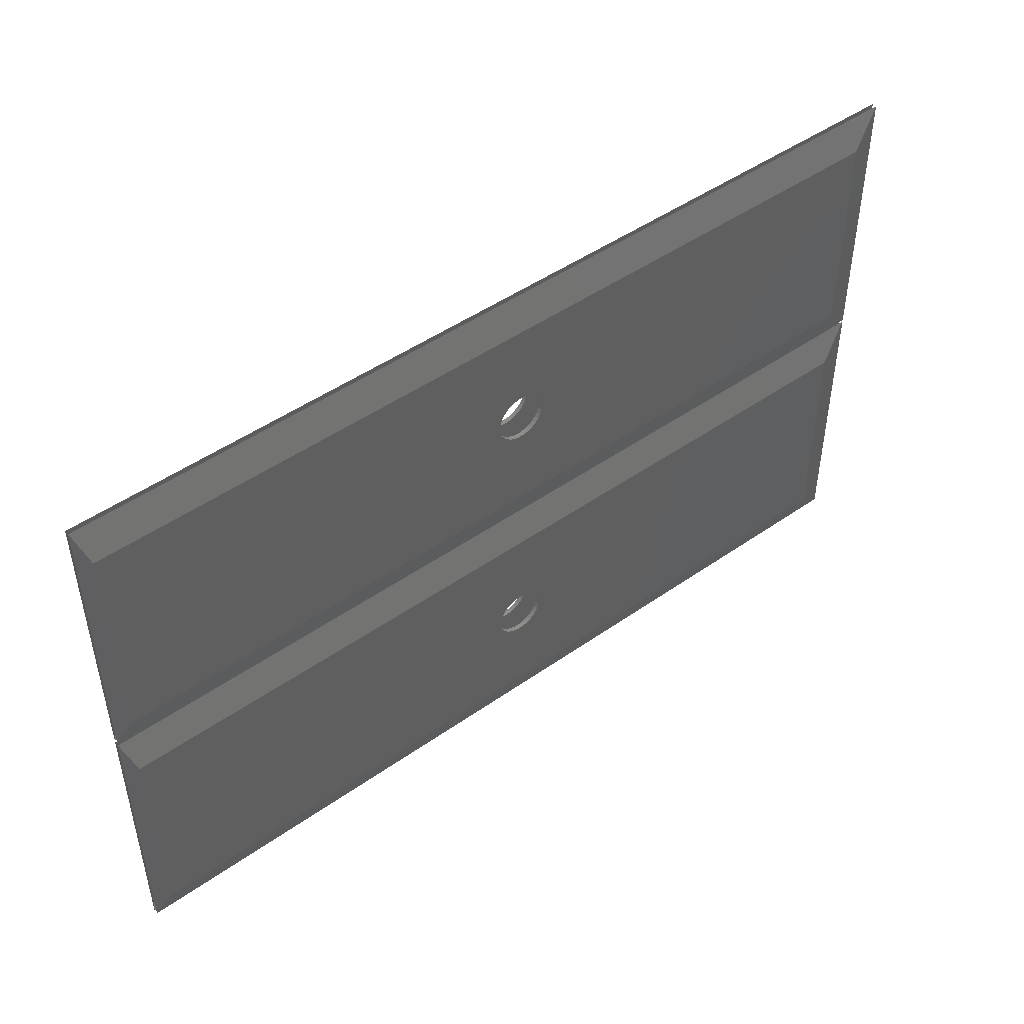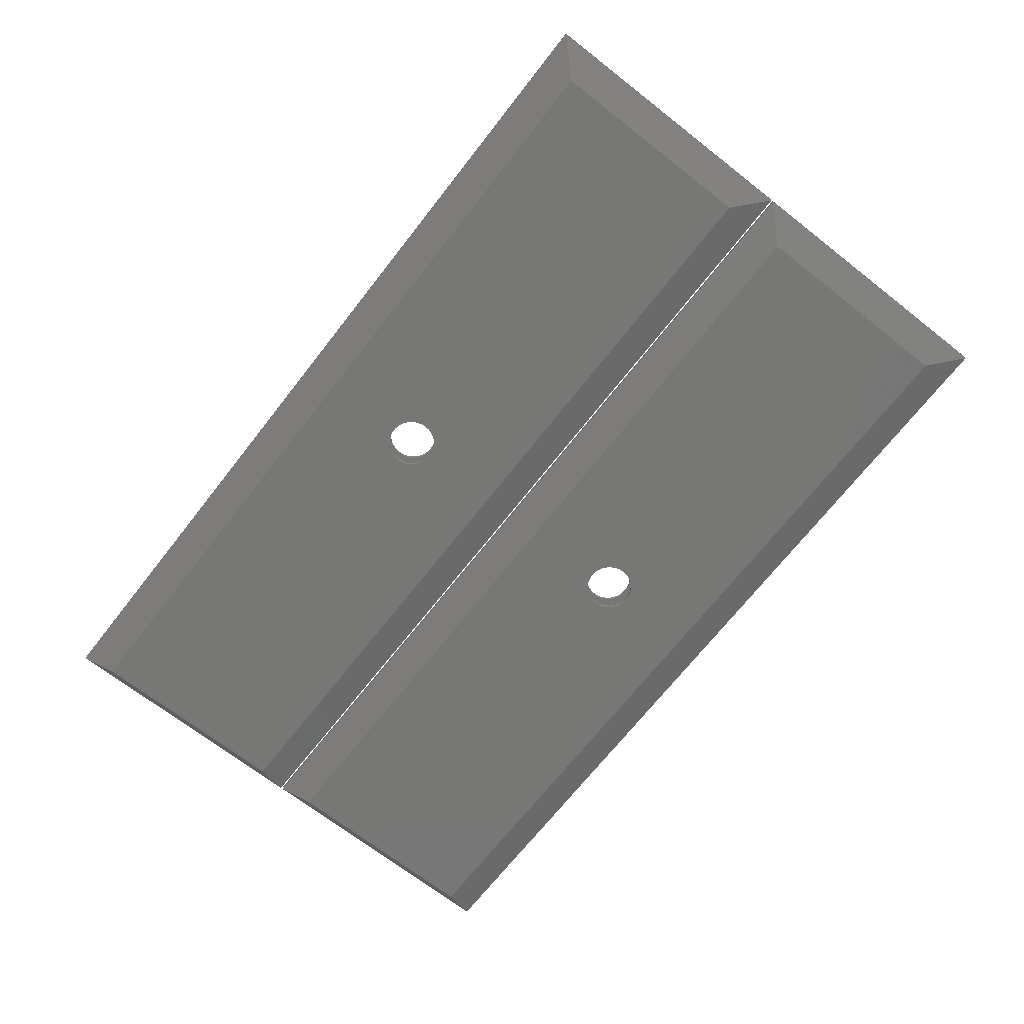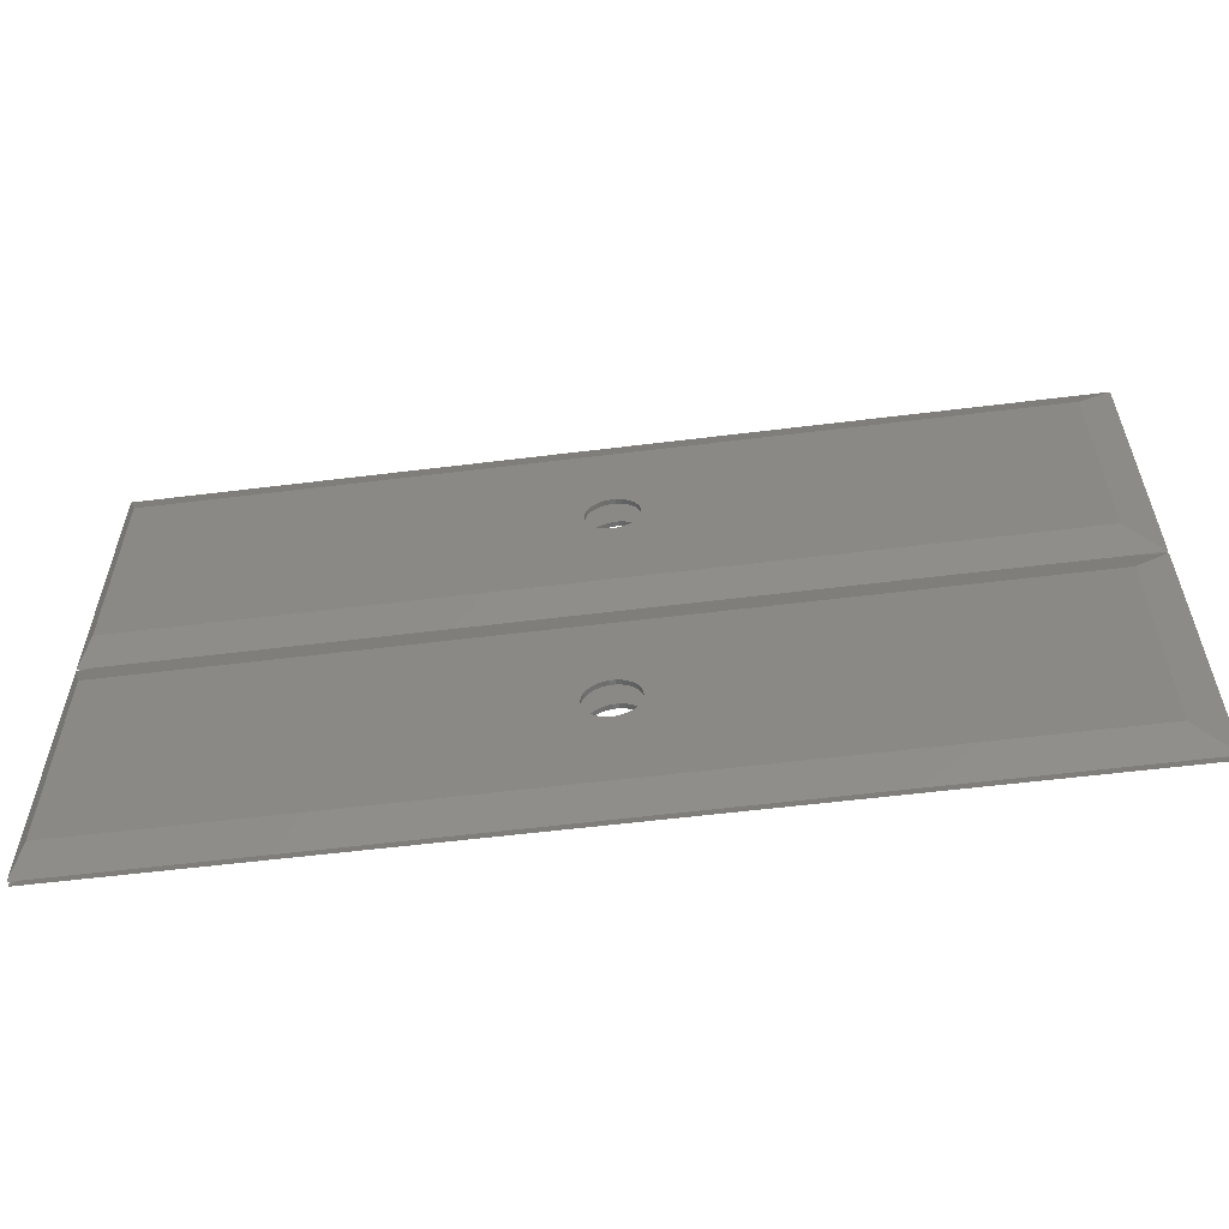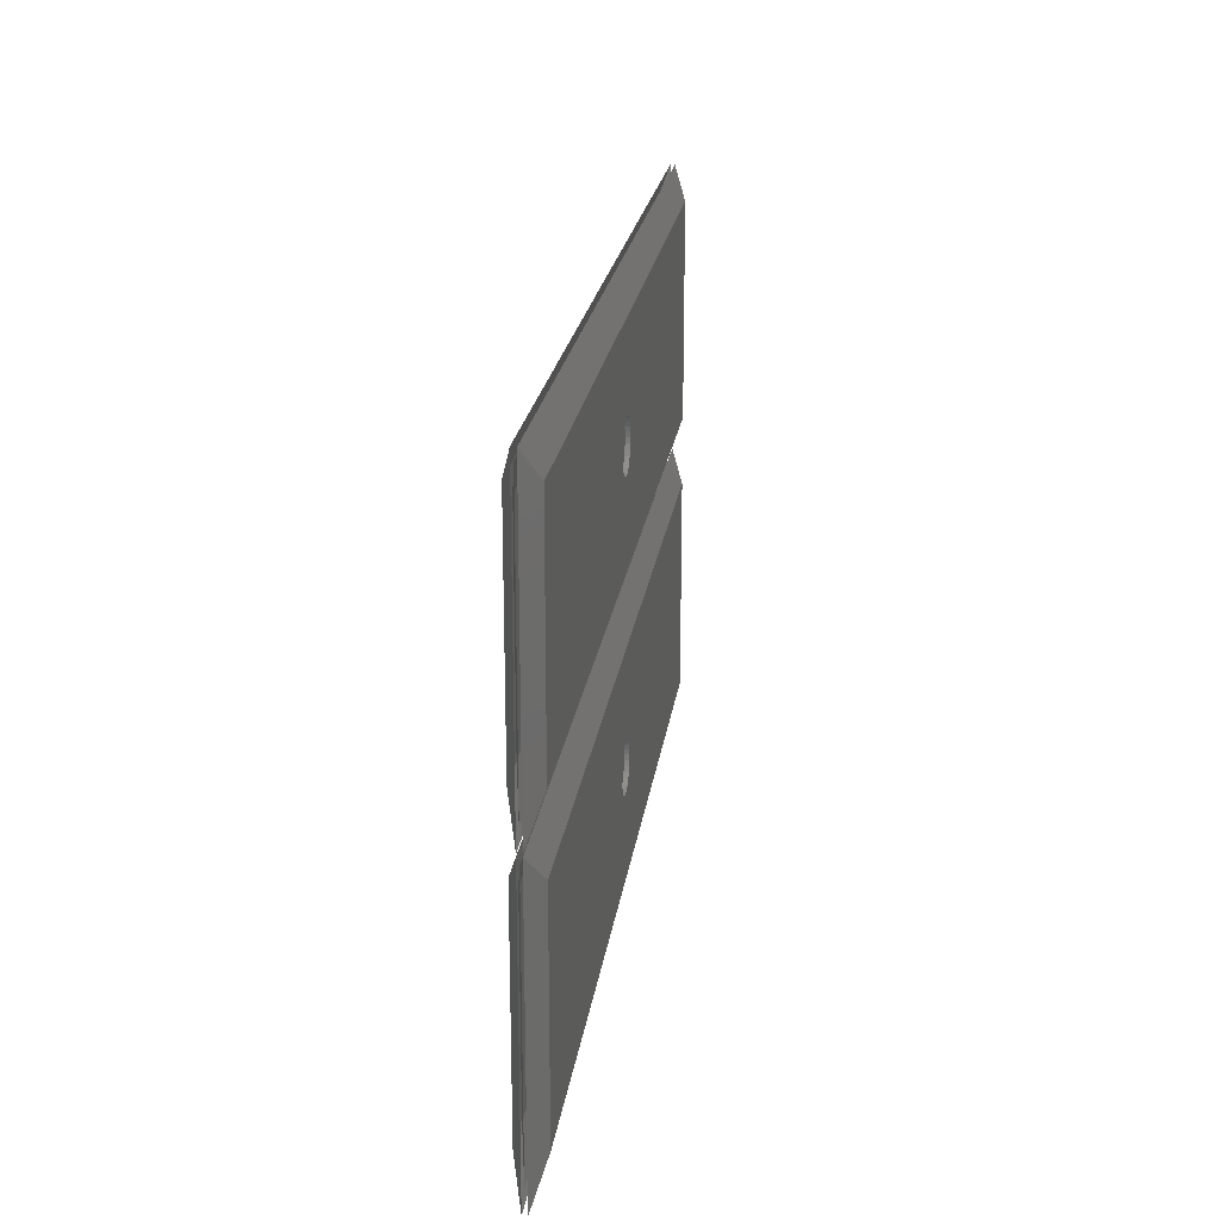
<metadata>
{"format":"stl","ext":"stl","renderer":"f3d","projection":"perspective","resolution":1024,"background":"white","views":[{"elev":47.5,"azim":-38.4,"up":"+Y"},{"elev":-69.3,"azim":52.0,"up":"+Z"},{"elev":-57.7,"azim":7.3,"up":"+Y"},{"elev":21.2,"azim":97.6,"up":"+Y"}]}
</metadata>
<code>
# stl→obj: 304 verts, 576 faces
v 1.047 22 0
v 77 22 0
v 40.2 14.68 0
v 76.98 3 0
v 42.17 12.49 0
v 1.032 3 0
v 39.74 10.3 0
v 39.29 14.58 0
v 42.12 12.95 0
v 42.12 12.03 0
v 41.98 13.39 0
v 41.75 13.78 0
v 41.44 14.13 0
v 41.07 14.4 0
v 40.65 14.58 0
v 39.74 14.68 0
v 38.87 14.4 0
v 38.5 14.13 0
v 38.19 13.78 0
v 37.96 13.39 0
v 37.82 12.95 0
v 37.77 12.49 0
v 37.82 12.03 0
v 37.96 11.6 0
v 38.19 11.2 0
v 38.5 10.86 0
v 38.87 10.59 0
v 39.29 10.4 0
v 40.2 10.3 0
v 40.65 10.4 0
v 41.07 10.59 0
v 41.44 10.86 0
v 41.75 11.2 0
v 41.98 11.6 0
v 1.046 20.8 0.4
v 40.2 14.68 0.4
v 75.8 20.8 0.4
v 42.17 12.49 0.4
v 75.78 4.2 0.4
v 39.74 10.3 0.4
v 1.033 4.2 0.4
v 39.29 14.58 0.4
v 42.12 12.95 0.4
v 42.12 12.03 0.4
v 41.98 13.39 0.4
v 41.75 13.78 0.4
v 41.44 14.13 0.4
v 41.07 14.4 0.4
v 40.65 14.58 0.4
v 39.74 14.68 0.4
v 38.87 14.4 0.4
v 38.5 14.13 0.4
v 38.19 13.78 0.4
v 37.96 13.39 0.4
v 37.82 12.95 0.4
v 37.77 12.49 0.4
v 37.82 12.03 0.4
v 37.96 11.6 0.4
v 38.19 11.2 0.4
v 38.5 10.86 0.4
v 38.87 10.59 0.4
v 39.29 10.4 0.4
v 40.2 10.3 0.4
v 40.65 10.4 0.4
v 41.07 10.59 0.4
v 41.44 10.86 0.4
v 41.75 11.2 0.4
v 41.98 11.6 0.4
v 0.09992 24.9 1
v 79.9 24.9 1
v 79.88 0.1 1
v 0.08017 0.1 1
v 1.299 23.7 1
v 78.7 23.7 1
v 78.68 1.3 1
v 1.281 1.3 1
v 79.9 24.9 1.4
v 0.09992 24.9 1.4
v 1.047 22 2.4
v 77 22 2.4
v 79.88 0.1 1.4
v 76.98 3 2.4
v 0.08017 0.1 1.4
v 1.032 3 2.4
v 78.7 23.7 1.4
v 1.046 20.8 2
v 1.299 23.7 1.4
v 75.8 20.8 2
v 78.68 1.3 1.4
v 75.78 4.2 2
v 1.281 1.3 1.4
v 1.033 4.2 2
v 40.2 14.68 2.4
v 42.17 12.49 2.4
v 39.74 10.3 2.4
v 39.29 14.58 2.4
v 42.12 12.95 2.4
v 42.12 12.03 2.4
v 41.98 13.39 2.4
v 41.75 13.78 2.4
v 41.44 14.13 2.4
v 41.07 14.4 2.4
v 40.65 14.58 2.4
v 39.74 14.68 2.4
v 38.87 14.4 2.4
v 38.5 14.13 2.4
v 38.19 13.78 2.4
v 37.96 13.39 2.4
v 37.82 12.95 2.4
v 37.77 12.49 2.4
v 37.82 12.03 2.4
v 37.96 11.6 2.4
v 38.19 11.2 2.4
v 38.5 10.86 2.4
v 38.87 10.59 2.4
v 39.29 10.4 2.4
v 40.2 10.3 2.4
v 40.65 10.4 2.4
v 41.07 10.59 2.4
v 41.44 10.86 2.4
v 41.75 11.2 2.4
v 41.98 11.6 2.4
v 40.2 14.68 2
v 42.17 12.49 2
v 39.74 10.3 2
v 39.29 14.58 2
v 42.12 12.95 2
v 42.12 12.03 2
v 41.98 13.39 2
v 41.75 13.78 2
v 41.44 14.13 2
v 41.07 14.4 2
v 40.65 14.58 2
v 39.74 14.68 2
v 38.87 14.4 2
v 38.5 14.13 2
v 38.19 13.78 2
v 37.96 13.39 2
v 37.82 12.95 2
v 37.77 12.49 2
v 37.82 12.03 2
v 37.96 11.6 2
v 38.19 11.2 2
v 38.5 10.86 2
v 38.87 10.59 2
v 39.29 10.4 2
v 40.2 10.3 2
v 40.65 10.4 2
v 41.07 10.59 2
v 41.44 10.86 2
v 41.75 11.2 2
v 41.98 11.6 2
v 77 28 0
v 1.047 28 0
v 39.76 35.35 0
v 1.032 47 0
v 39.31 39.63 0
v 76.98 47 0
v 40.22 39.72 0
v 42.19 37.54 0
v 42.14 37.08 0
v 42.14 37.99 0
v 42 38.43 0
v 41.77 38.83 0
v 41.46 39.17 0
v 41.09 39.44 0
v 40.67 39.63 0
v 39.76 39.72 0
v 38.89 39.44 0
v 38.52 39.17 0
v 38.21 38.83 0
v 37.98 38.43 0
v 37.84 37.99 0
v 37.79 37.54 0
v 37.84 37.08 0
v 37.98 36.64 0
v 38.21 36.24 0
v 38.52 35.9 0
v 38.89 35.63 0
v 39.31 35.44 0
v 40.22 35.35 0
v 40.67 35.44 0
v 41.09 35.63 0
v 41.46 35.9 0
v 41.77 36.24 0
v 42 36.64 0
v 75.8 29.2 0.4
v 39.76 35.35 0.4
v 1.046 29.2 0.4
v 39.31 39.63 0.4
v 1.033 45.8 0.4
v 40.22 39.72 0.4
v 75.78 45.8 0.4
v 42.19 37.54 0.4
v 42.14 37.08 0.4
v 42.14 37.99 0.4
v 42 38.43 0.4
v 41.77 38.83 0.4
v 41.46 39.17 0.4
v 41.09 39.44 0.4
v 40.67 39.63 0.4
v 39.76 39.72 0.4
v 38.89 39.44 0.4
v 38.52 39.17 0.4
v 38.21 38.83 0.4
v 37.98 38.43 0.4
v 37.84 37.99 0.4
v 37.79 37.54 0.4
v 37.84 37.08 0.4
v 37.98 36.64 0.4
v 38.21 36.24 0.4
v 38.52 35.9 0.4
v 38.89 35.63 0.4
v 39.31 35.44 0.4
v 40.22 35.35 0.4
v 40.67 35.44 0.4
v 41.09 35.63 0.4
v 41.46 35.9 0.4
v 41.77 36.24 0.4
v 42 36.64 0.4
v 79.9 25.1 1
v 0.09992 25.1 1
v 0.08017 49.9 1
v 79.88 49.9 1
v 78.7 26.3 1
v 1.299 26.3 1
v 1.281 48.7 1
v 78.68 48.7 1
v 0.09992 25.1 1.4
v 79.9 25.1 1.4
v 77 28 2.4
v 1.047 28 2.4
v 0.08017 49.9 1.4
v 1.032 47 2.4
v 79.88 49.9 1.4
v 76.98 47 2.4
v 1.299 26.3 1.4
v 75.8 29.2 2
v 78.7 26.3 1.4
v 1.046 29.2 2
v 1.281 48.7 1.4
v 1.033 45.8 2
v 78.68 48.7 1.4
v 75.78 45.8 2
v 39.76 35.35 2.4
v 39.31 39.63 2.4
v 40.22 39.72 2.4
v 42.19 37.54 2.4
v 42.14 37.08 2.4
v 42.14 37.99 2.4
v 42 38.43 2.4
v 41.77 38.83 2.4
v 41.46 39.17 2.4
v 41.09 39.44 2.4
v 40.67 39.63 2.4
v 39.76 39.72 2.4
v 38.89 39.44 2.4
v 38.52 39.17 2.4
v 38.21 38.83 2.4
v 37.98 38.43 2.4
v 37.84 37.99 2.4
v 37.79 37.54 2.4
v 37.84 37.08 2.4
v 37.98 36.64 2.4
v 38.21 36.24 2.4
v 38.52 35.9 2.4
v 38.89 35.63 2.4
v 39.31 35.44 2.4
v 40.22 35.35 2.4
v 40.67 35.44 2.4
v 41.09 35.63 2.4
v 41.46 35.9 2.4
v 41.77 36.24 2.4
v 42 36.64 2.4
v 39.76 35.35 2
v 39.31 39.63 2
v 40.22 39.72 2
v 42.19 37.54 2
v 42.14 37.08 2
v 42.14 37.99 2
v 42 38.43 2
v 41.77 38.83 2
v 41.46 39.17 2
v 41.09 39.44 2
v 40.67 39.63 2
v 39.76 39.72 2
v 38.89 39.44 2
v 38.52 39.17 2
v 38.21 38.83 2
v 37.98 38.43 2
v 37.84 37.99 2
v 37.79 37.54 2
v 37.84 37.08 2
v 37.98 36.64 2
v 38.21 36.24 2
v 38.52 35.9 2
v 38.89 35.63 2
v 39.31 35.44 2
v 40.22 35.35 2
v 40.67 35.44 2
v 41.09 35.63 2
v 41.46 35.9 2
v 41.77 36.24 2
v 42 36.64 2
f 1 2 3
f 2 4 5
f 4 6 7
f 6 1 8
f 5 9 2
f 5 4 10
f 9 11 2
f 11 12 2
f 12 13 2
f 13 14 2
f 14 15 2
f 15 3 2
f 3 16 1
f 16 8 1
f 8 17 6
f 17 18 6
f 18 19 6
f 19 20 6
f 20 21 6
f 21 22 6
f 22 23 6
f 23 24 6
f 24 25 6
f 25 26 6
f 26 27 6
f 27 28 6
f 28 7 6
f 7 29 4
f 29 30 4
f 30 31 4
f 31 32 4
f 32 33 4
f 33 34 4
f 34 10 4
f 35 36 37
f 37 38 39
f 39 40 41
f 41 42 35
f 38 37 43
f 38 44 39
f 43 37 45
f 45 37 46
f 46 37 47
f 47 37 48
f 48 37 49
f 49 37 36
f 36 35 50
f 50 35 42
f 42 41 51
f 51 41 52
f 52 41 53
f 53 41 54
f 54 41 55
f 55 41 56
f 56 41 57
f 57 41 58
f 58 41 59
f 59 41 60
f 60 41 61
f 61 41 62
f 62 41 40
f 40 39 63
f 63 39 64
f 64 39 65
f 65 39 66
f 66 39 67
f 67 39 68
f 68 39 44
f 2 1 69
f 70 2 69
f 4 2 70
f 71 4 70
f 6 4 71
f 72 6 71
f 1 6 72
f 69 1 72
f 37 73 35
f 74 73 37
f 39 74 37
f 75 74 39
f 41 75 39
f 76 75 41
f 35 76 41
f 73 76 35
f 5 38 9
f 9 38 43
f 9 43 11
f 11 43 45
f 11 45 12
f 12 45 46
f 12 46 13
f 13 46 47
f 13 47 14
f 14 47 48
f 14 48 15
f 15 48 49
f 15 49 3
f 3 49 36
f 3 36 16
f 16 36 50
f 16 50 8
f 8 50 42
f 8 42 17
f 17 42 51
f 17 51 18
f 18 51 52
f 18 52 19
f 19 52 53
f 19 53 20
f 20 53 54
f 20 54 21
f 21 54 55
f 21 55 22
f 22 55 56
f 22 56 23
f 23 56 57
f 23 57 24
f 24 57 58
f 24 58 25
f 25 58 59
f 25 59 26
f 26 59 60
f 26 60 27
f 27 60 61
f 27 61 28
f 28 61 62
f 28 62 7
f 7 62 40
f 7 40 29
f 29 40 63
f 29 63 30
f 30 63 64
f 30 64 31
f 31 64 65
f 31 65 32
f 32 65 66
f 32 66 33
f 33 66 67
f 33 67 34
f 34 67 68
f 34 68 10
f 10 68 44
f 10 44 5
f 5 44 38
f 77 78 79
f 80 77 79
f 81 77 80
f 82 81 80
f 83 81 82
f 84 83 82
f 78 83 84
f 79 78 84
f 85 86 87
f 88 86 85
f 89 88 85
f 90 88 89
f 91 90 89
f 92 90 91
f 87 92 91
f 86 92 87
f 79 93 80
f 80 94 82
f 82 95 84
f 84 96 79
f 94 80 97
f 94 98 82
f 97 80 99
f 99 80 100
f 100 80 101
f 101 80 102
f 102 80 103
f 103 80 93
f 93 79 104
f 104 79 96
f 96 84 105
f 105 84 106
f 106 84 107
f 107 84 108
f 108 84 109
f 109 84 110
f 110 84 111
f 111 84 112
f 112 84 113
f 113 84 114
f 114 84 115
f 115 84 116
f 116 84 95
f 95 82 117
f 117 82 118
f 118 82 119
f 119 82 120
f 120 82 121
f 121 82 122
f 122 82 98
f 86 88 123
f 88 90 124
f 90 92 125
f 92 86 126
f 124 127 88
f 124 90 128
f 127 129 88
f 129 130 88
f 130 131 88
f 131 132 88
f 132 133 88
f 133 123 88
f 123 134 86
f 134 126 86
f 126 135 92
f 135 136 92
f 136 137 92
f 137 138 92
f 138 139 92
f 139 140 92
f 140 141 92
f 141 142 92
f 142 143 92
f 143 144 92
f 144 145 92
f 145 146 92
f 146 125 92
f 125 147 90
f 147 148 90
f 148 149 90
f 149 150 90
f 150 151 90
f 151 152 90
f 152 128 90
f 124 94 127
f 127 94 97
f 127 97 129
f 129 97 99
f 129 99 130
f 130 99 100
f 130 100 131
f 131 100 101
f 131 101 132
f 132 101 102
f 132 102 133
f 133 102 103
f 133 103 123
f 123 103 93
f 123 93 134
f 134 93 104
f 134 104 126
f 126 104 96
f 126 96 135
f 135 96 105
f 135 105 136
f 136 105 106
f 136 106 137
f 137 106 107
f 137 107 138
f 138 107 108
f 138 108 139
f 139 108 109
f 139 109 140
f 140 109 110
f 140 110 141
f 141 110 111
f 141 111 142
f 142 111 112
f 142 112 143
f 143 112 113
f 143 113 144
f 144 113 114
f 144 114 145
f 145 114 115
f 145 115 146
f 146 115 116
f 146 116 125
f 125 116 95
f 125 95 147
f 147 95 117
f 147 117 148
f 148 117 118
f 148 118 149
f 149 118 119
f 149 119 150
f 150 119 120
f 150 120 151
f 151 120 121
f 151 121 152
f 152 121 122
f 152 122 128
f 128 122 98
f 128 98 124
f 124 98 94
f 153 154 155
f 154 156 157
f 156 158 159
f 158 153 160
f 160 153 161
f 160 162 158
f 162 163 158
f 163 164 158
f 164 165 158
f 165 166 158
f 166 167 158
f 167 159 158
f 159 168 156
f 168 157 156
f 157 169 154
f 169 170 154
f 170 171 154
f 171 172 154
f 172 173 154
f 173 174 154
f 174 175 154
f 175 176 154
f 176 177 154
f 177 178 154
f 178 179 154
f 179 180 154
f 180 155 154
f 155 181 153
f 181 182 153
f 182 183 153
f 183 184 153
f 184 185 153
f 185 186 153
f 186 161 153
f 187 188 189
f 189 190 191
f 191 192 193
f 193 194 187
f 194 195 187
f 194 193 196
f 196 193 197
f 197 193 198
f 198 193 199
f 199 193 200
f 200 193 201
f 201 193 192
f 192 191 202
f 202 191 190
f 190 189 203
f 203 189 204
f 204 189 205
f 205 189 206
f 206 189 207
f 207 189 208
f 208 189 209
f 209 189 210
f 210 189 211
f 211 189 212
f 212 189 213
f 213 189 214
f 214 189 188
f 188 187 215
f 215 187 216
f 216 187 217
f 217 187 218
f 218 187 219
f 219 187 220
f 220 187 195
f 154 153 221
f 222 154 221
f 156 154 222
f 223 156 222
f 158 156 223
f 224 158 223
f 153 158 224
f 221 153 224
f 189 225 187
f 226 225 189
f 191 226 189
f 227 226 191
f 193 227 191
f 228 227 193
f 187 228 193
f 225 228 187
f 160 194 162
f 162 194 196
f 162 196 163
f 163 196 197
f 163 197 164
f 164 197 198
f 164 198 165
f 165 198 199
f 165 199 166
f 166 199 200
f 166 200 167
f 167 200 201
f 167 201 159
f 159 201 192
f 159 192 168
f 168 192 202
f 168 202 157
f 157 202 190
f 157 190 169
f 169 190 203
f 169 203 170
f 170 203 204
f 170 204 171
f 171 204 205
f 171 205 172
f 172 205 206
f 172 206 173
f 173 206 207
f 173 207 174
f 174 207 208
f 174 208 175
f 175 208 209
f 175 209 176
f 176 209 210
f 176 210 177
f 177 210 211
f 177 211 178
f 178 211 212
f 178 212 179
f 179 212 213
f 179 213 180
f 180 213 214
f 180 214 155
f 155 214 188
f 155 188 181
f 181 188 215
f 181 215 182
f 182 215 216
f 182 216 183
f 183 216 217
f 183 217 184
f 184 217 218
f 184 218 185
f 185 218 219
f 185 219 186
f 186 219 220
f 186 220 161
f 161 220 195
f 161 195 160
f 160 195 194
f 229 230 231
f 232 229 231
f 233 229 232
f 234 233 232
f 235 233 234
f 236 235 234
f 230 235 236
f 231 230 236
f 237 238 239
f 240 238 237
f 241 240 237
f 242 240 241
f 243 242 241
f 244 242 243
f 239 244 243
f 238 244 239
f 231 245 232
f 232 246 234
f 234 247 236
f 236 248 231
f 248 249 231
f 248 236 250
f 250 236 251
f 251 236 252
f 252 236 253
f 253 236 254
f 254 236 255
f 255 236 247
f 247 234 256
f 256 234 246
f 246 232 257
f 257 232 258
f 258 232 259
f 259 232 260
f 260 232 261
f 261 232 262
f 262 232 263
f 263 232 264
f 264 232 265
f 265 232 266
f 266 232 267
f 267 232 268
f 268 232 245
f 245 231 269
f 269 231 270
f 270 231 271
f 271 231 272
f 272 231 273
f 273 231 274
f 274 231 249
f 238 240 275
f 240 242 276
f 242 244 277
f 244 238 278
f 278 238 279
f 278 280 244
f 280 281 244
f 281 282 244
f 282 283 244
f 283 284 244
f 284 285 244
f 285 277 244
f 277 286 242
f 286 276 242
f 276 287 240
f 287 288 240
f 288 289 240
f 289 290 240
f 290 291 240
f 291 292 240
f 292 293 240
f 293 294 240
f 294 295 240
f 295 296 240
f 296 297 240
f 297 298 240
f 298 275 240
f 275 299 238
f 299 300 238
f 300 301 238
f 301 302 238
f 302 303 238
f 303 304 238
f 304 279 238
f 278 248 280
f 280 248 250
f 280 250 281
f 281 250 251
f 281 251 282
f 282 251 252
f 282 252 283
f 283 252 253
f 283 253 284
f 284 253 254
f 284 254 285
f 285 254 255
f 285 255 277
f 277 255 247
f 277 247 286
f 286 247 256
f 286 256 276
f 276 256 246
f 276 246 287
f 287 246 257
f 287 257 288
f 288 257 258
f 288 258 289
f 289 258 259
f 289 259 290
f 290 259 260
f 290 260 291
f 291 260 261
f 291 261 292
f 292 261 262
f 292 262 293
f 293 262 263
f 293 263 294
f 294 263 264
f 294 264 295
f 295 264 265
f 295 265 296
f 296 265 266
f 296 266 297
f 297 266 267
f 297 267 298
f 298 267 268
f 298 268 275
f 275 268 245
f 275 245 299
f 299 245 269
f 299 269 300
f 300 269 270
f 300 270 301
f 301 270 271
f 301 271 302
f 302 271 272
f 302 272 303
f 303 272 273
f 303 273 304
f 304 273 274
f 304 274 279
f 279 274 249
f 279 249 278
f 278 249 248

</code>
